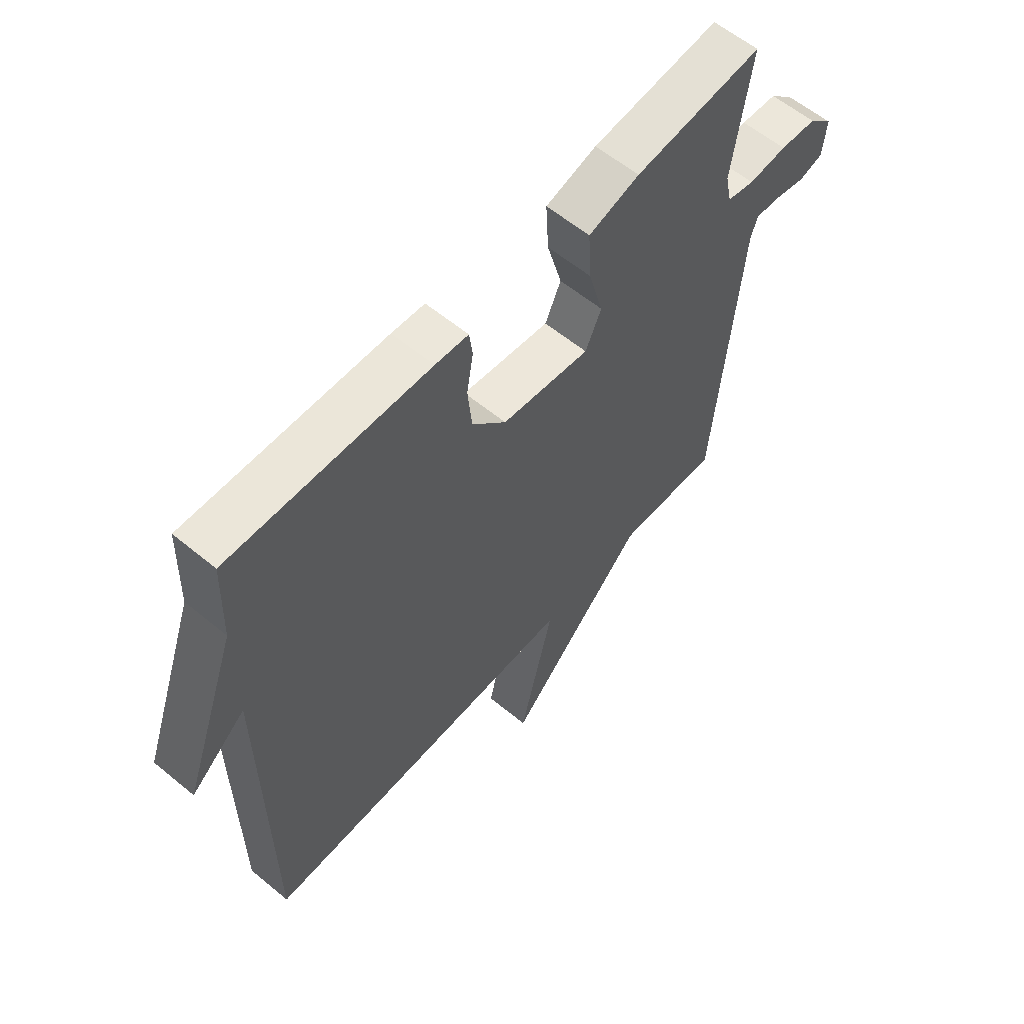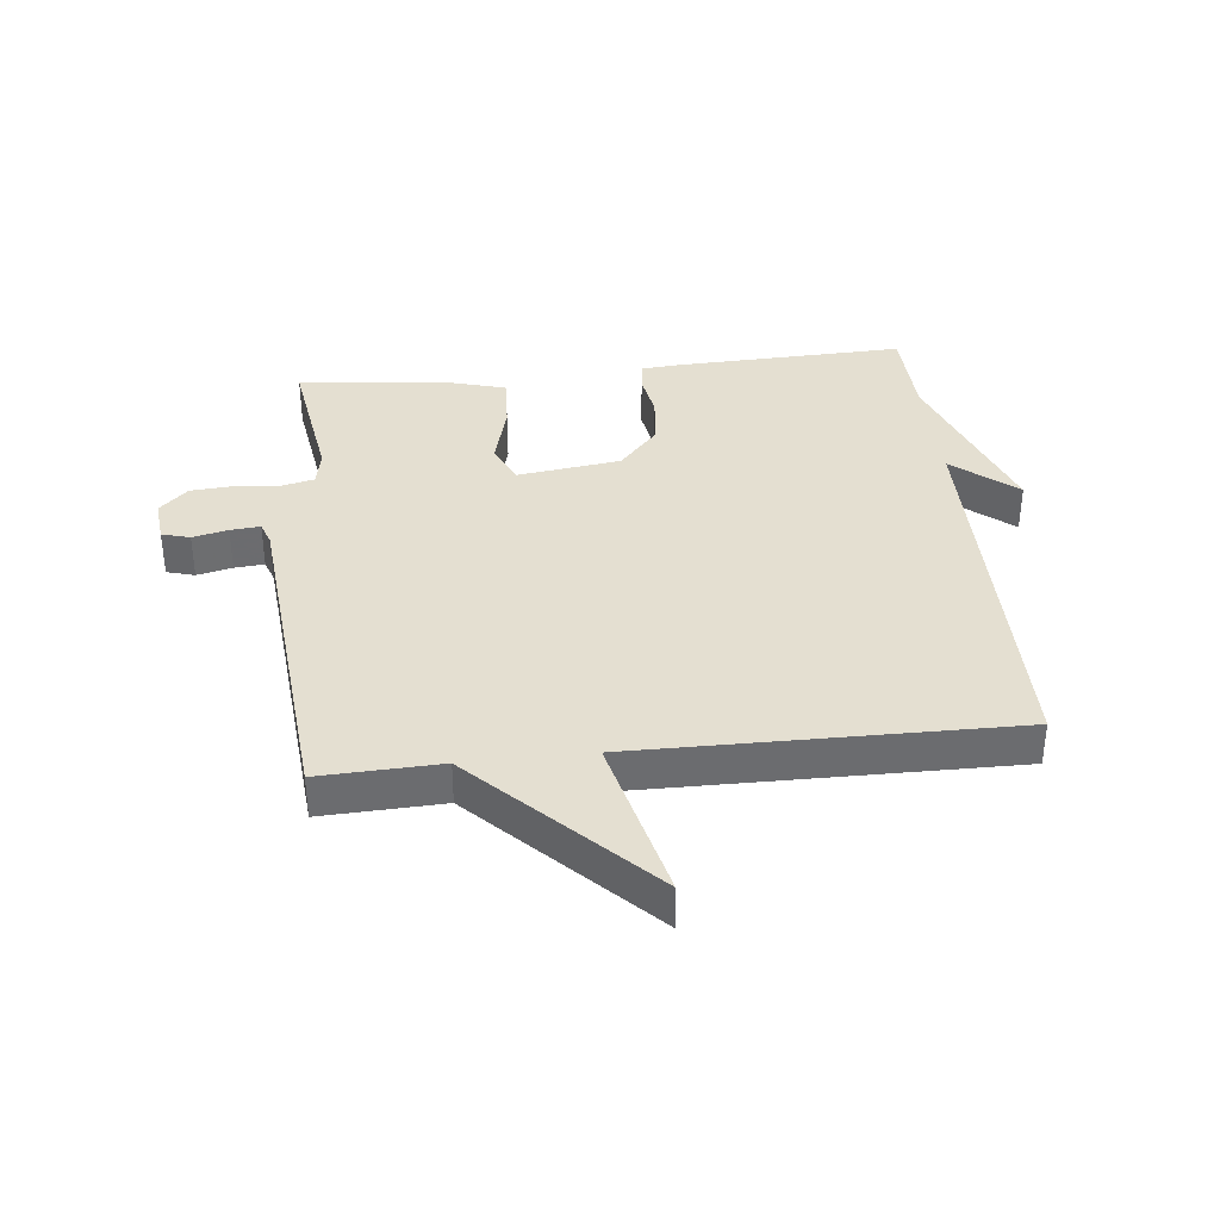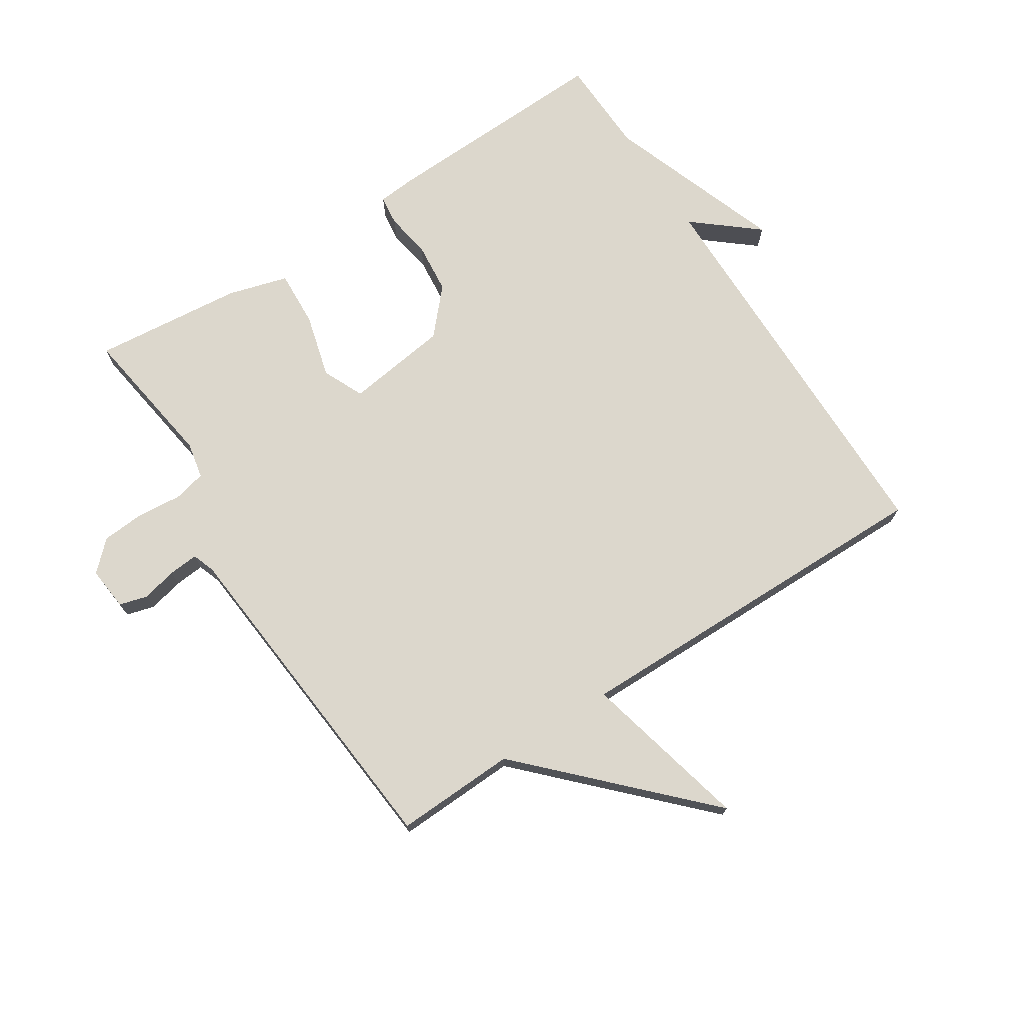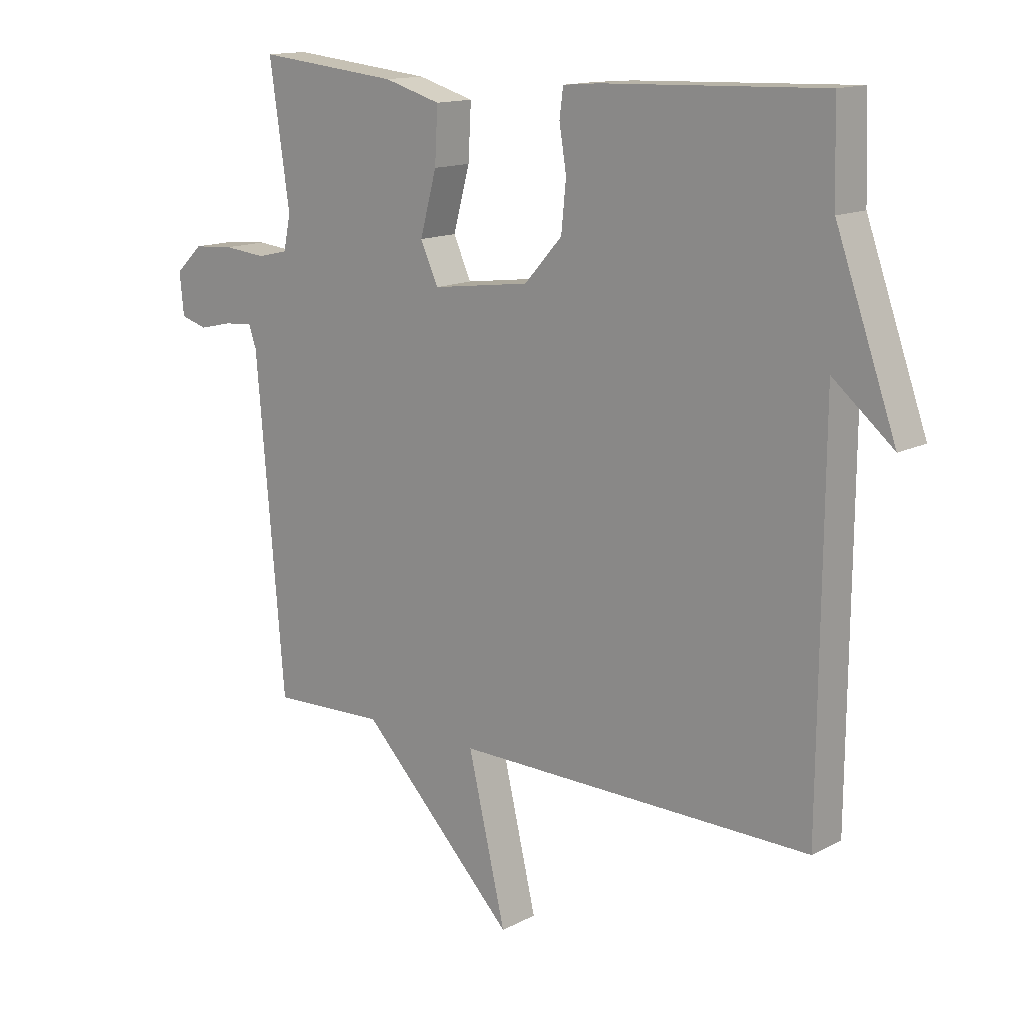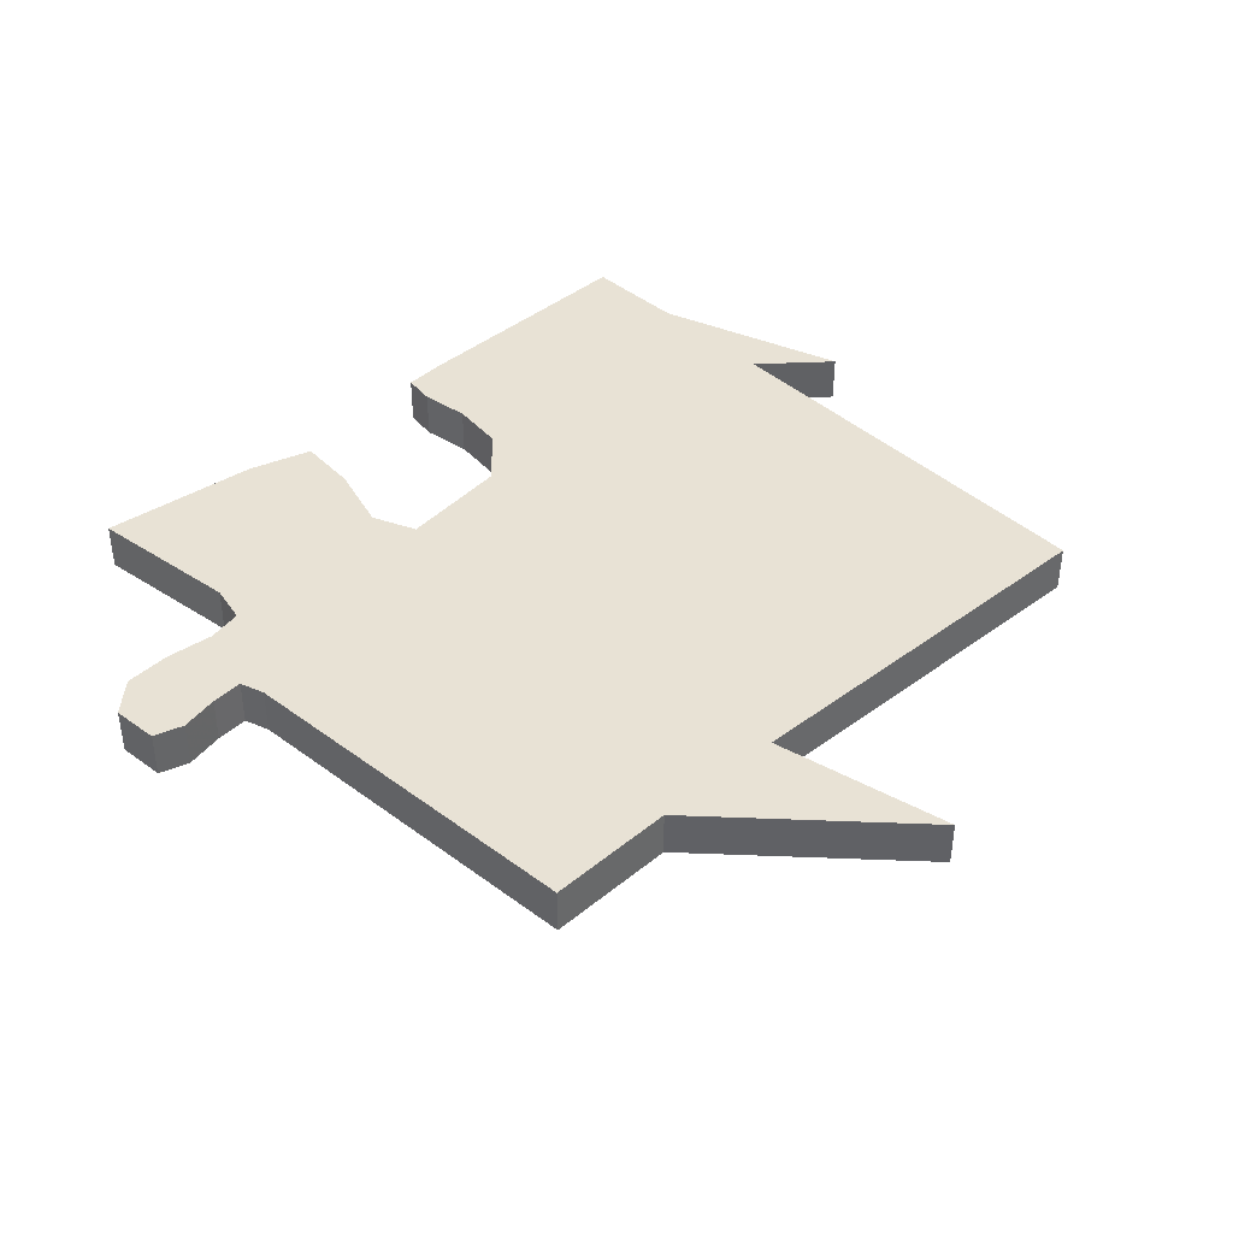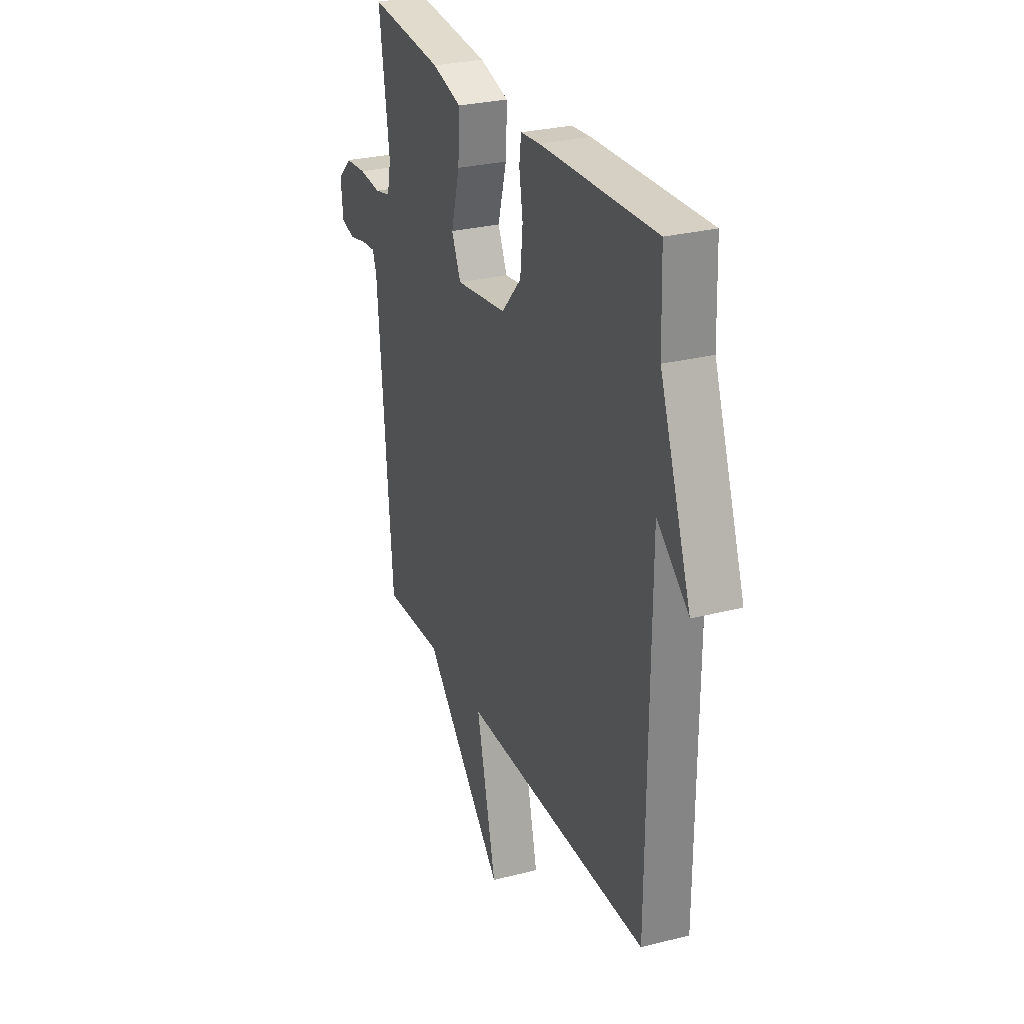
<metadata>
{"format":"obj","ext":"obj","renderer":"f3d","projection":"perspective","resolution":1024,"background":"white","views":[{"elev":59.5,"azim":-49.7,"up":"+Z"},{"elev":36.7,"azim":173.7,"up":"+Y"},{"elev":73.0,"azim":147.0,"up":"+Y"},{"elev":14.1,"azim":-138.9,"up":"+Z"},{"elev":40.9,"azim":137.1,"up":"+Y"},{"elev":27.9,"azim":-111.4,"up":"+Z"}]}
</metadata>
<code>
v -0.5 0.07 -0.5
v -0.505 0.07 0.145
v -0.607 0.07 0.06
v -0.505 0.07 0.345
v -0.5 0.07 0.5
v -0.128 0.07 0.488
v -0.066 0.07 0.483
v -0.06 0.07 0.435
v -0.072 0.07 0.362
v -0.064 0.07 0.28
v 0 0.07 0.209
v 0.166 0.07 0.187
v 0.196 0.07 0.253
v 0.168 0.07 0.356
v 0.163 0.07 0.447
v 0.259 0.07 0.475
v 0.5 0.07 0.5
v 0.466 0.07 0.267
v 0.478 0.07 0.209
v 0.53 0.07 0.197
v 0.602 0.07 0.204
v 0.671 0.07 0.199
v 0.717 0.07 0.155
v 0.71 0.07 0.085
v 0.665 0.07 0.072
v 0.608 0.07 0.085
v 0.56 0.07 0.089
v 0.547 0.07 0.052
v 0.5 0.07 -0.5
v 0.306 0.07 -0.493
v 0.042 0.07 -0.763
v 0.106 0.07 -0.493
v -0.5 0 -0.5
v -0.505 0 0.145
v -0.607 0 0.06
v -0.505 0 0.345
v -0.5 0 0.5
v -0.128 0 0.488
v -0.066 0 0.483
v -0.06 0 0.435
v -0.072 0 0.362
v -0.064 0 0.28
v 0 0 0.209
v 0.166 0 0.187
v 0.196 0 0.253
v 0.168 0 0.356
v 0.163 0 0.447
v 0.259 0 0.475
v 0.5 0 0.5
v 0.466 0 0.267
v 0.478 0 0.209
v 0.53 0 0.197
v 0.602 0 0.204
v 0.671 0 0.199
v 0.717 0 0.155
v 0.71 0 0.085
v 0.665 0 0.072
v 0.608 0 0.085
v 0.56 0 0.089
v 0.547 0 0.052
v 0.5 0 -0.5
v 0.306 0 -0.493
v 0.042 0 -0.763
v 0.106 0 -0.493
f 30 31 32
f 28 29 30
f 27 28 30 32
f 24 25 26
f 23 24 26
f 22 23 26
f 21 22 26
f 20 21 26
f 19 20 26 27
f 16 17 18
f 15 16 18
f 14 15 18
f 13 14 18
f 12 13 18 19
f 7 8 9
f 6 7 9
f 5 6 9
f 4 5 9
f 4 9 10
f 2 3 4
f 2 4 10 11
f 27 32 1
f 19 27 1
f 12 19 1
f 1 2 11 12
f 64 63 62
f 62 61 60
f 64 62 60 59
f 58 57 56
f 58 56 55
f 58 55 54
f 58 54 53
f 58 53 52
f 59 58 52 51
f 50 49 48
f 50 48 47
f 50 47 46
f 50 46 45
f 51 50 45 44
f 41 40 39
f 41 39 38
f 41 38 37
f 41 37 36
f 42 41 36
f 36 35 34
f 43 42 36 34
f 33 64 59
f 33 59 51
f 33 51 44
f 44 43 34 33
f 1 33 34 2
f 2 34 35 3
f 3 35 36 4
f 4 36 37 5
f 5 37 38 6
f 6 38 39 7
f 7 39 40 8
f 8 40 41 9
f 9 41 42 10
f 10 42 43 11
f 11 43 44 12
f 12 44 45 13
f 13 45 46 14
f 14 46 47 15
f 15 47 48 16
f 16 48 49 17
f 17 49 50 18
f 18 50 51 19
f 19 51 52 20
f 20 52 53 21
f 21 53 54 22
f 22 54 55 23
f 23 55 56 24
f 24 56 57 25
f 25 57 58 26
f 26 58 59 27
f 27 59 60 28
f 28 60 61 29
f 29 61 62 30
f 30 62 63 31
f 31 63 64 32
f 32 64 33 1

</code>
